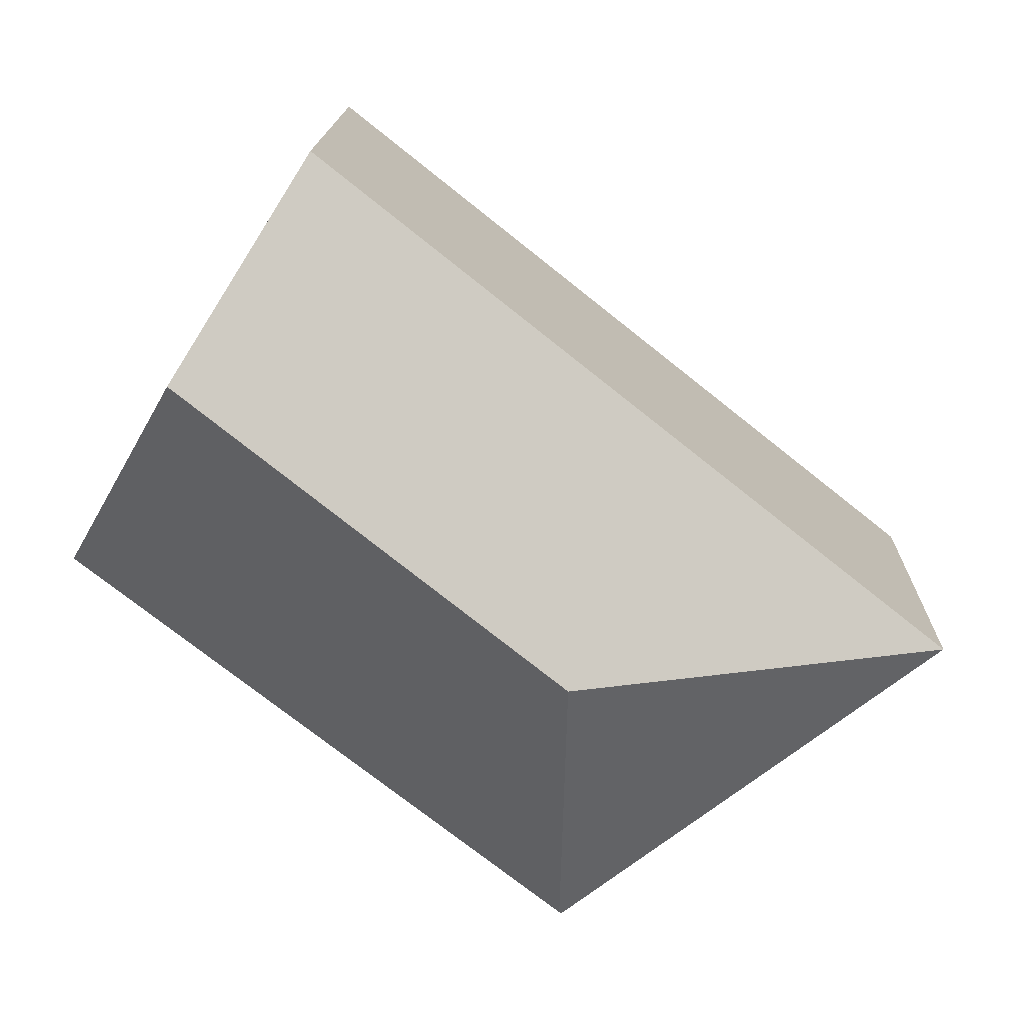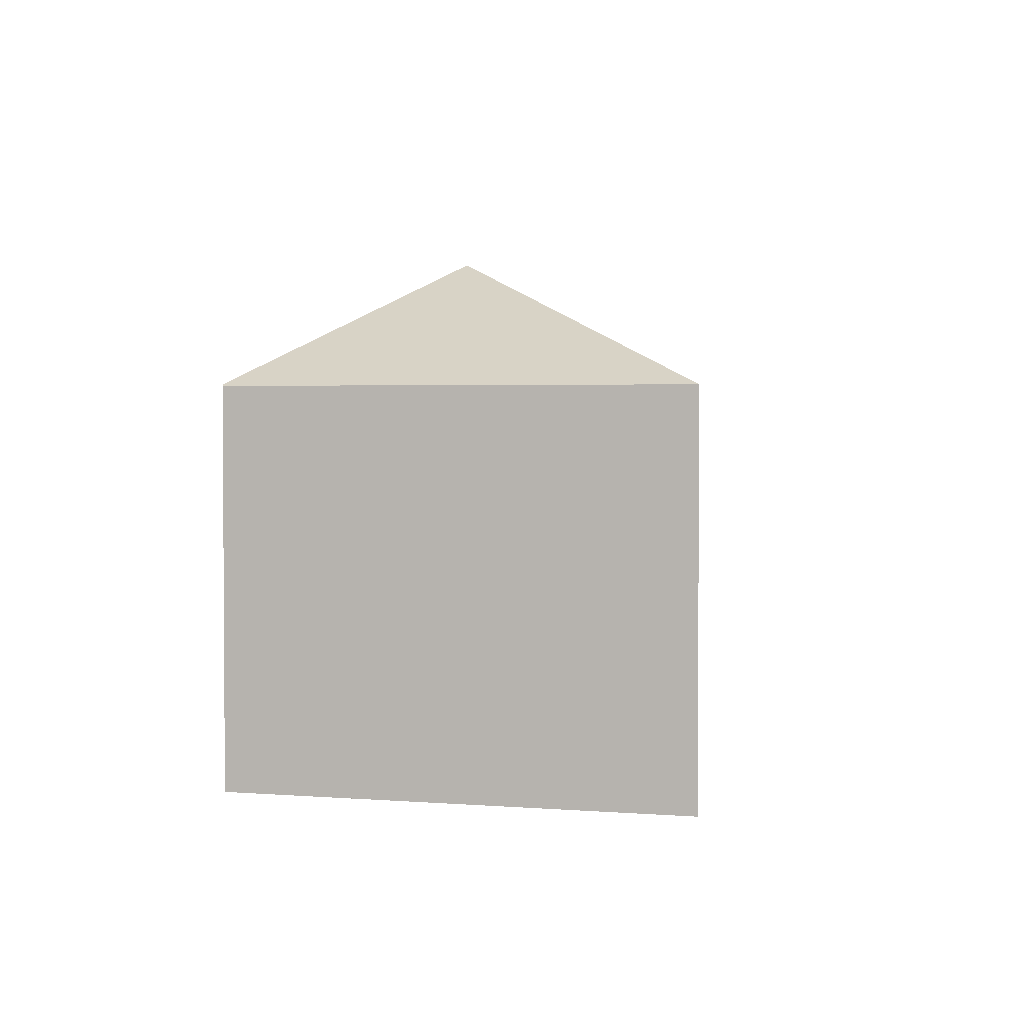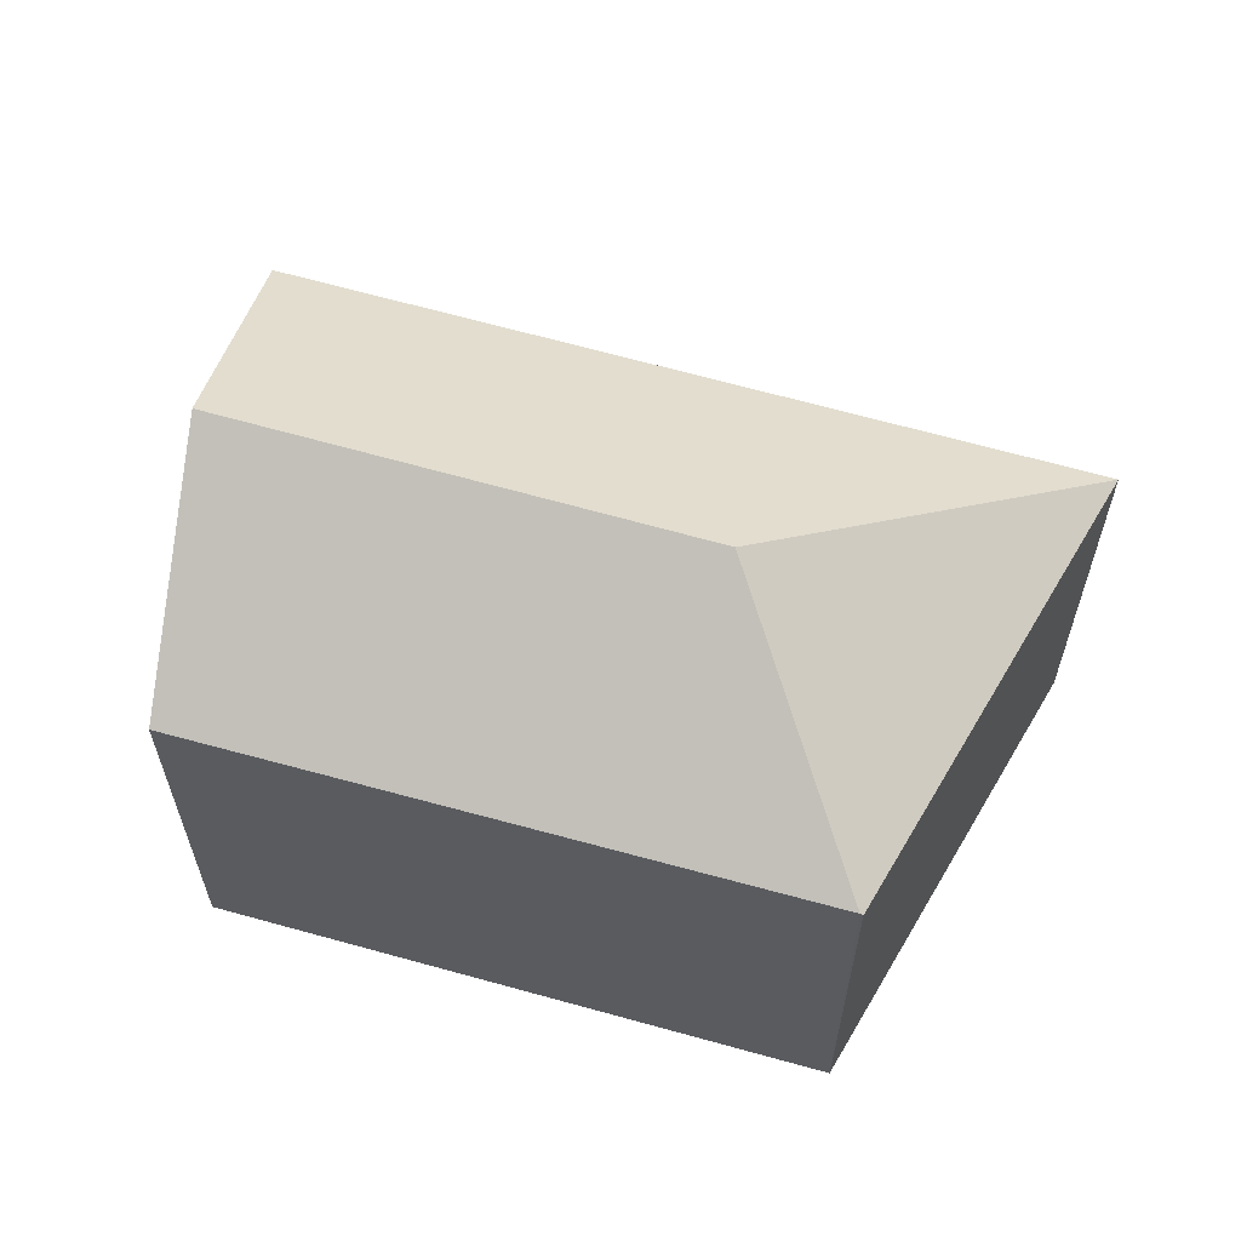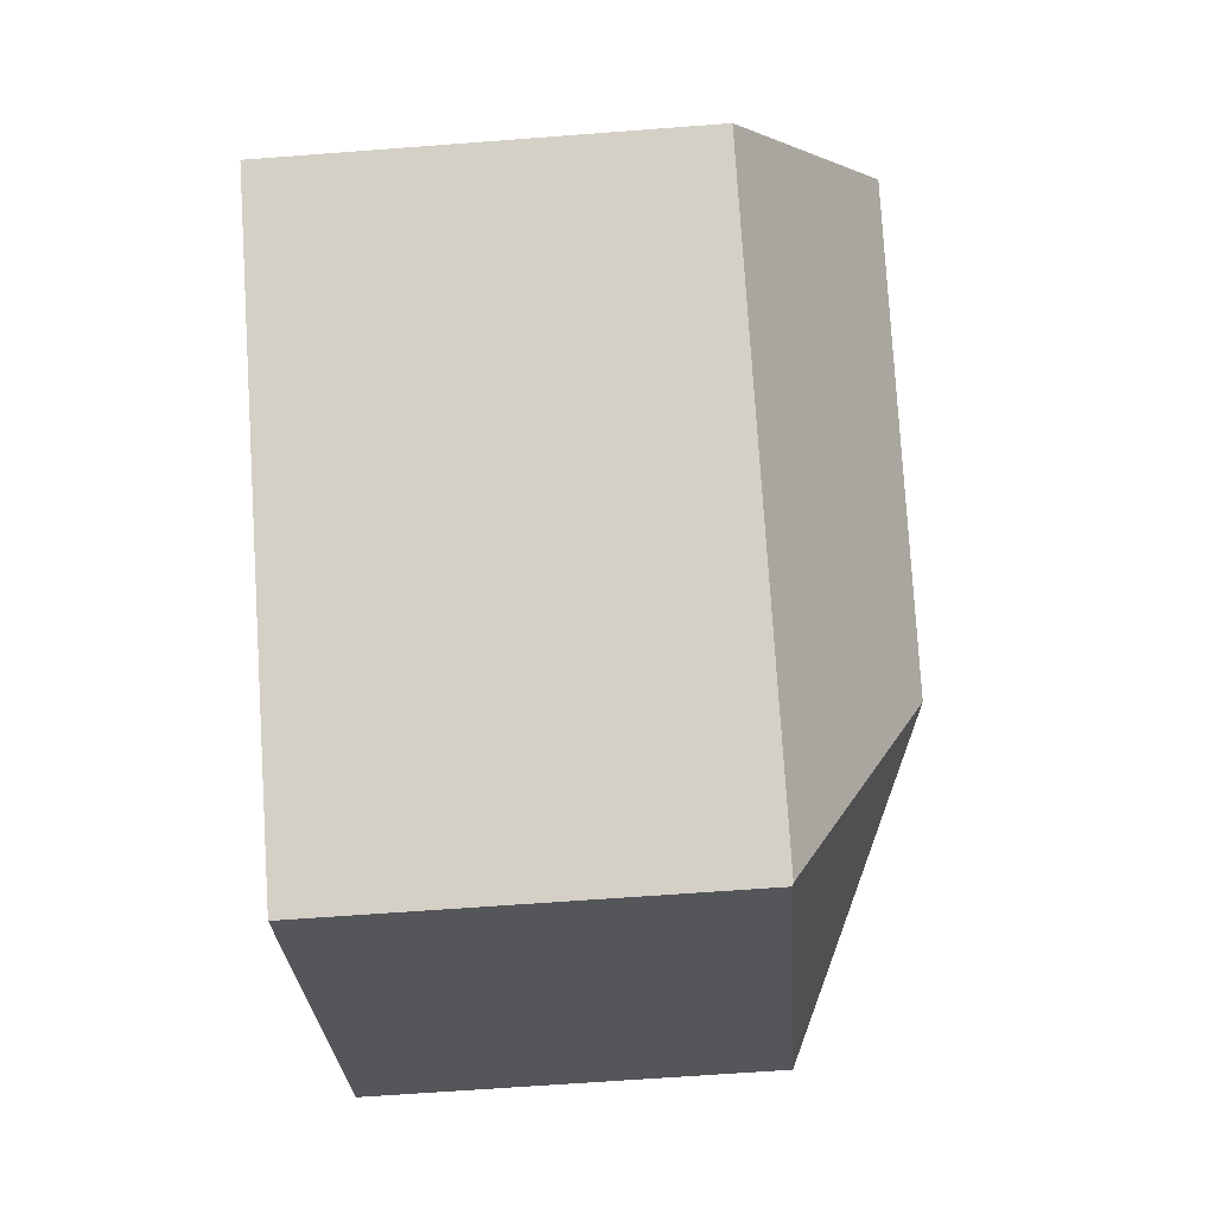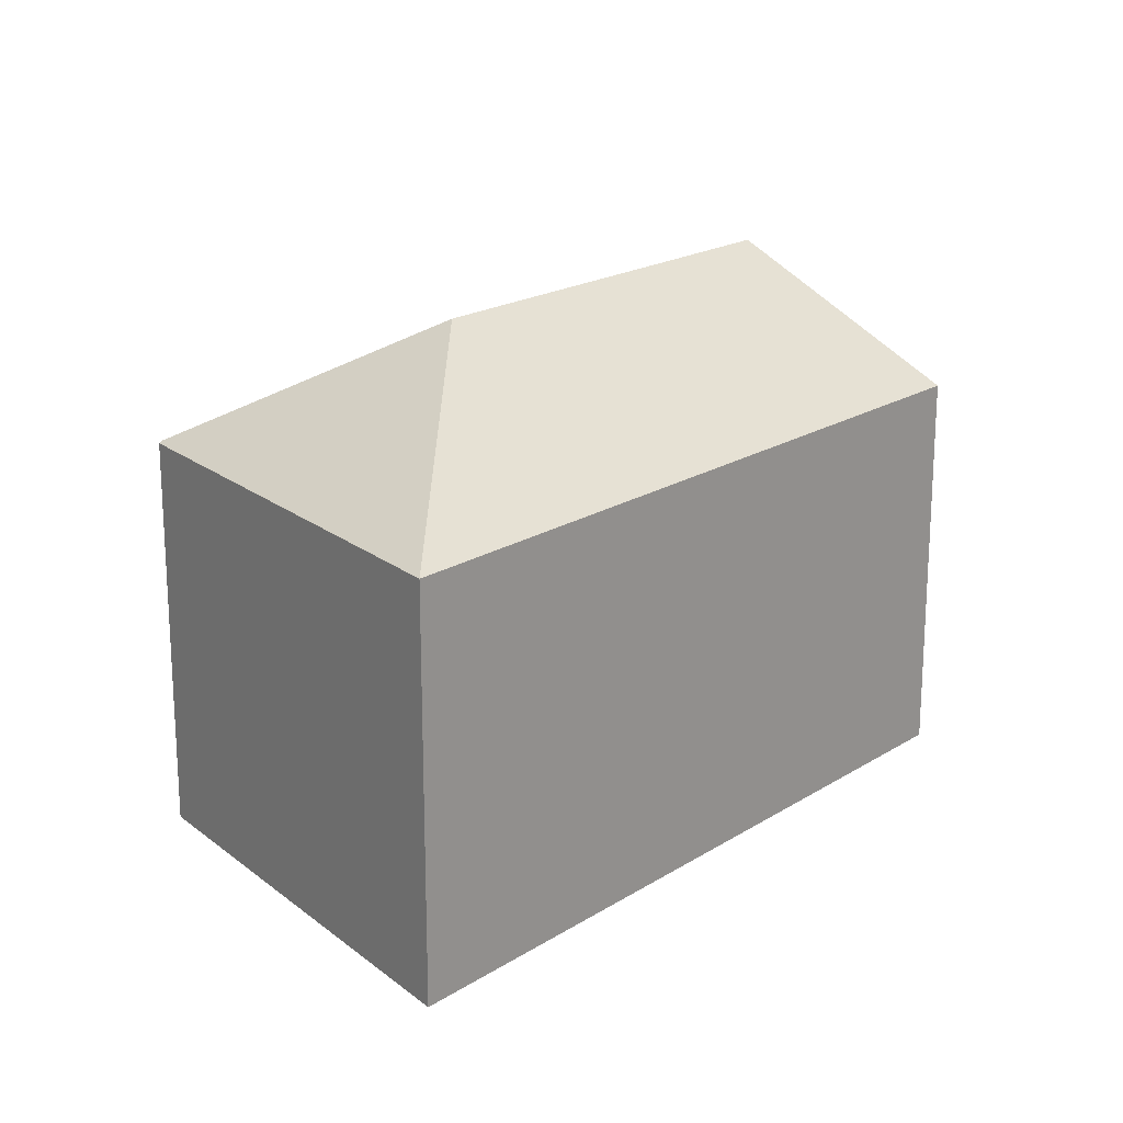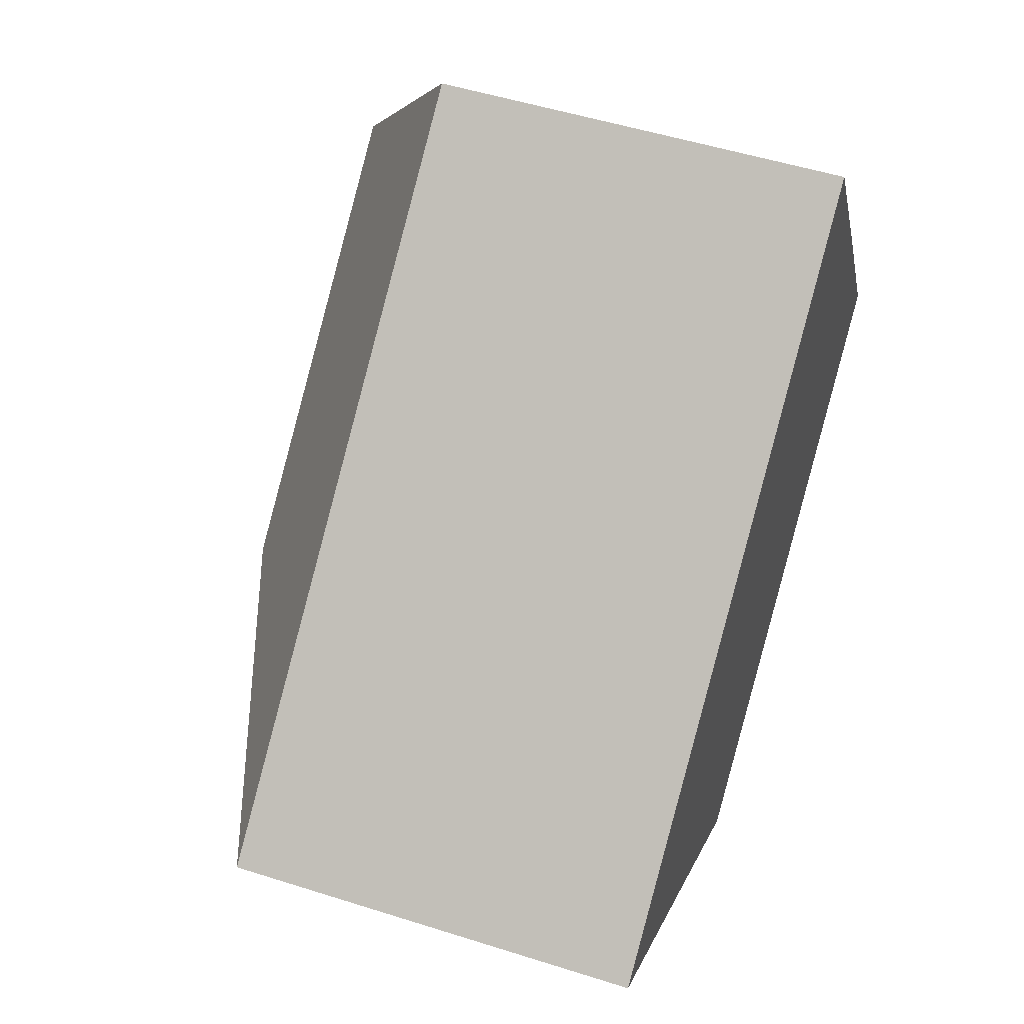
<metadata>
{"format":"obj","ext":"obj","renderer":"f3d","projection":"perspective","resolution":1024,"background":"white","views":[{"elev":15.6,"azim":-178.6,"up":"+Z"},{"elev":2.6,"azim":-126.0,"up":"+Y"},{"elev":62.2,"azim":158.0,"up":"+Y"},{"elev":-63.7,"azim":94.4,"up":"+Z"},{"elev":19.5,"azim":-87.8,"up":"+Y"},{"elev":51.6,"azim":-71.0,"up":"+Z"}]}
</metadata>
<code>
v  10.16 10.79 -7.796
v  10.02 14.24 -0.031
v  10.22 10.83 -7.748
v  4.78 10.79 -3.668
v  0 10.79 6.606e-16
v  23.25 10.73 2.353
v  19.95 14.24 7.848
v  16.65 10.79 13.22
v  10.16 4.774e-16 -7.796
v  0 0 0
v  4.78 2.246e-16 -3.668
v  16.65 -8.094e-16 13.22
v  23.25 -1.441e-16 2.353
v  19.95 -4.806e-16 7.848
v  10.22 4.744e-16 -7.748
g defaultobject
f 1 2 3
f 2 1 4
f 2 4 5
f 2 6 3
f 6 2 7
f 7 5 8
f 5 7 2
f 9 4 1
f 4 9 5
f 5 9 10
f 10 9 11
f 10 8 5
f 8 10 12
f 12 7 8
f 7 12 6
f 6 12 13
f 13 12 14
f 3 9 1
f 9 3 6
f 9 6 15
f 15 6 13
f 11 12 10
f 12 11 14
f 14 11 9
f 14 9 13
f 13 9 15

</code>
